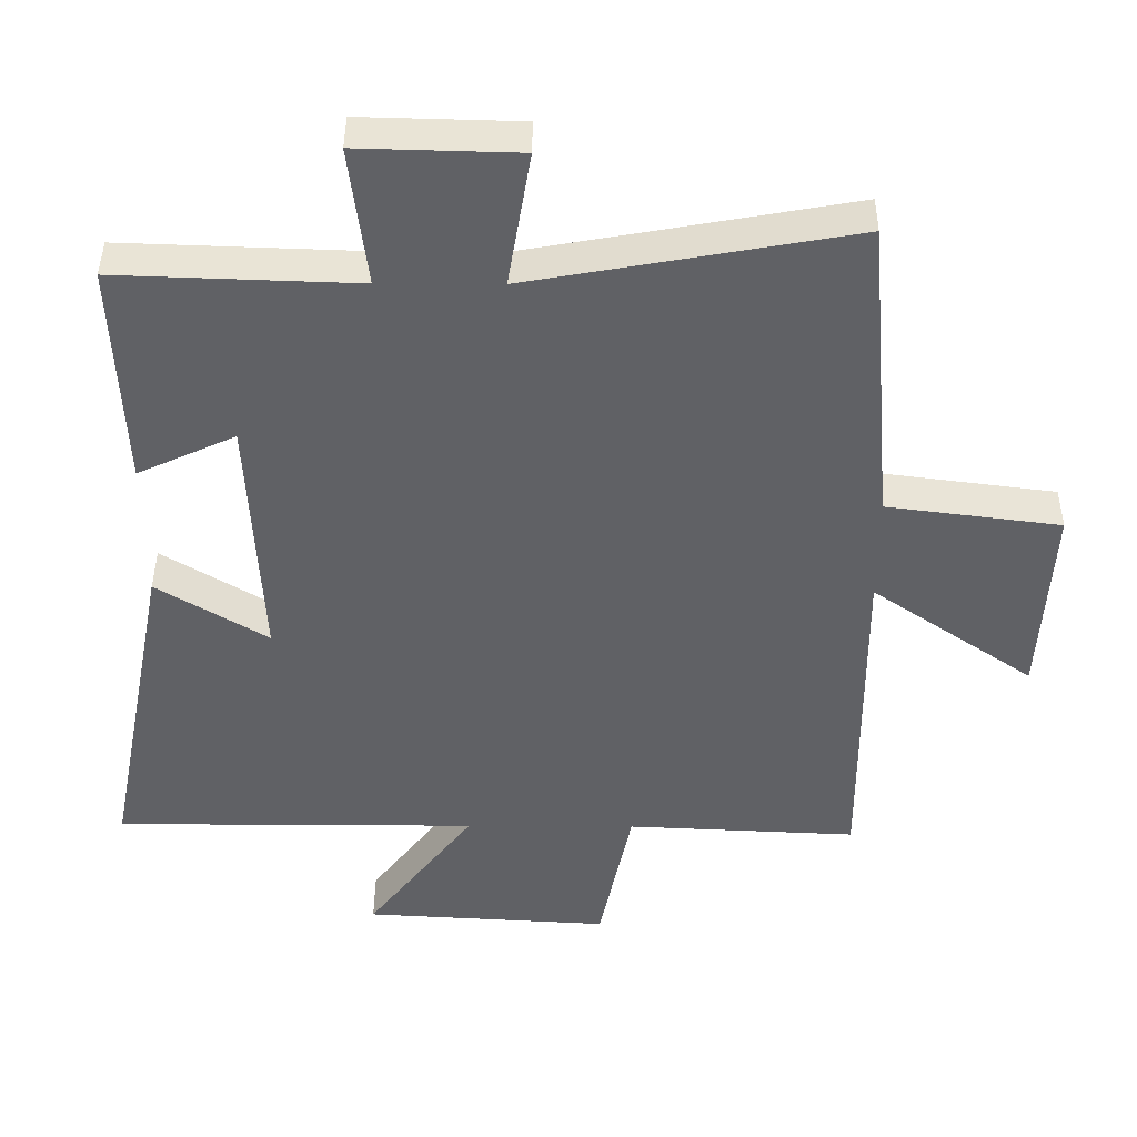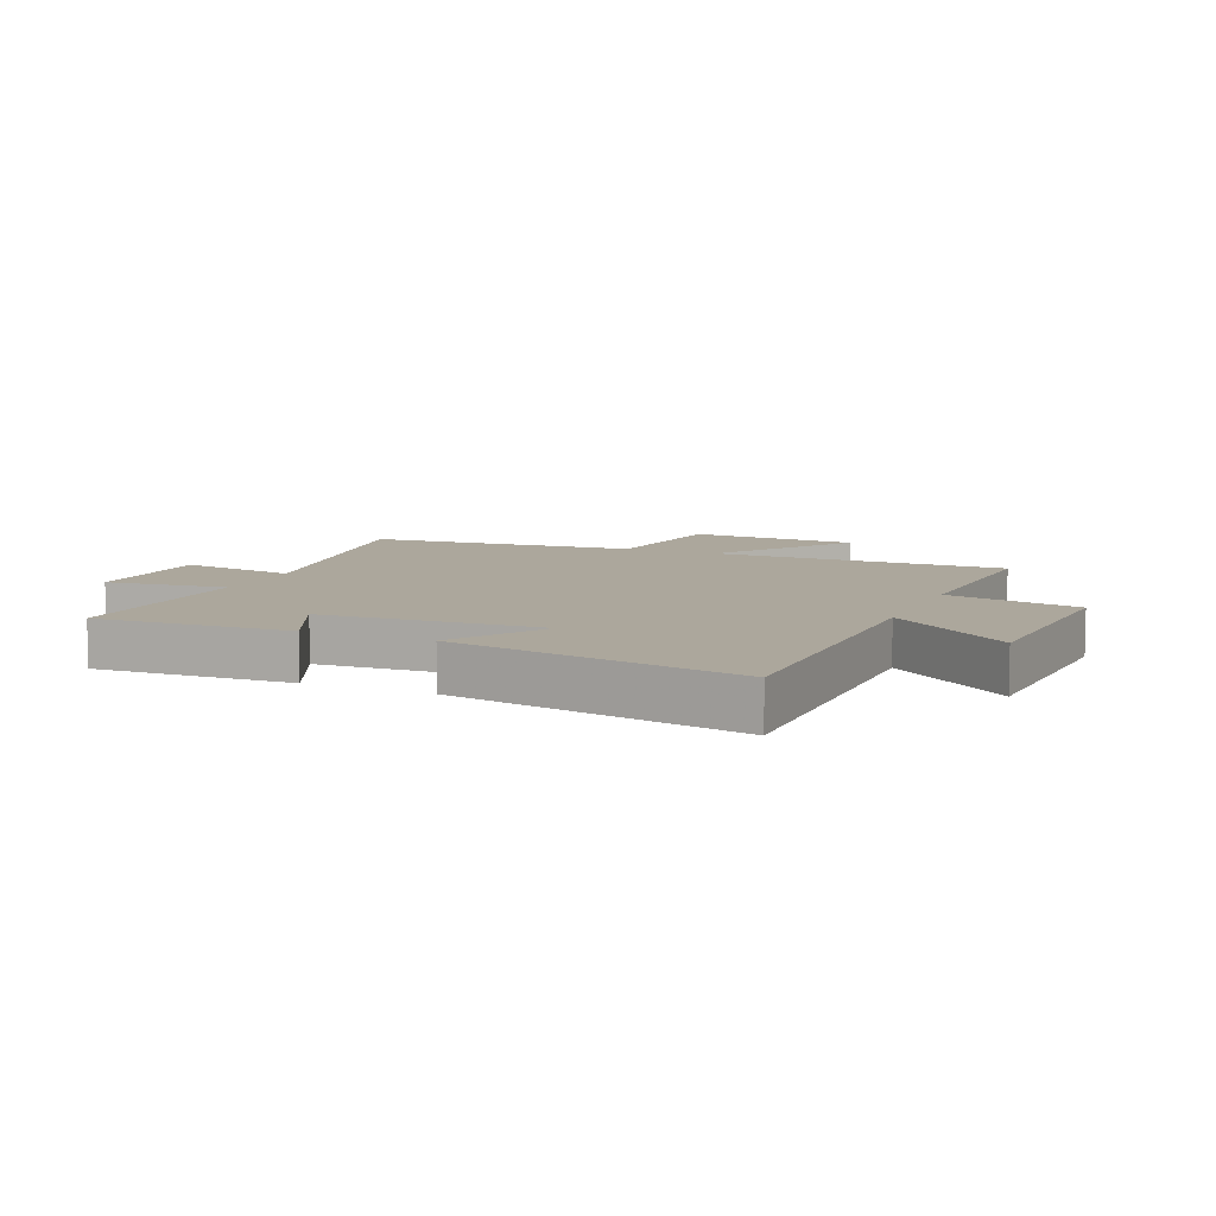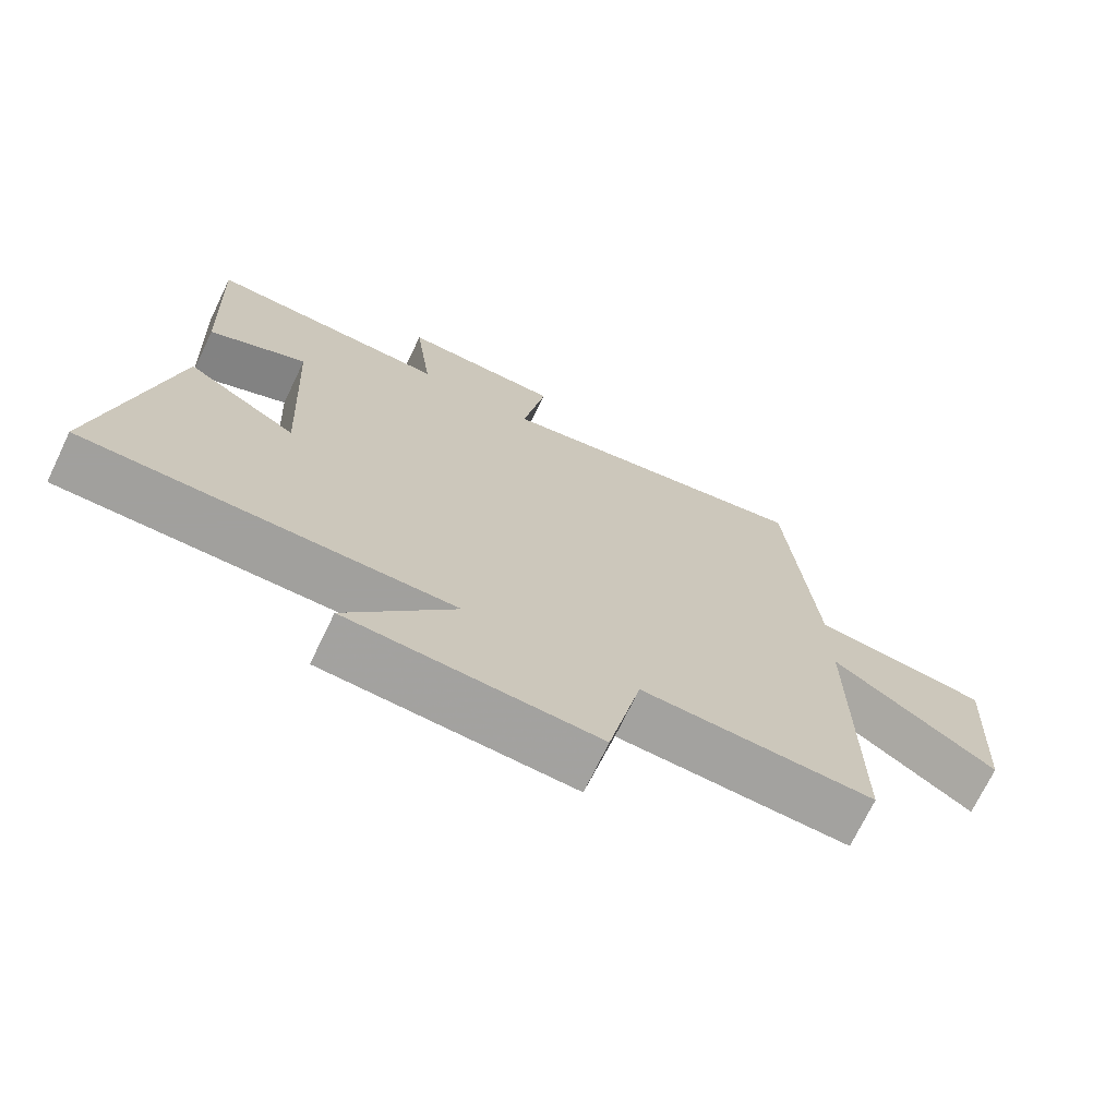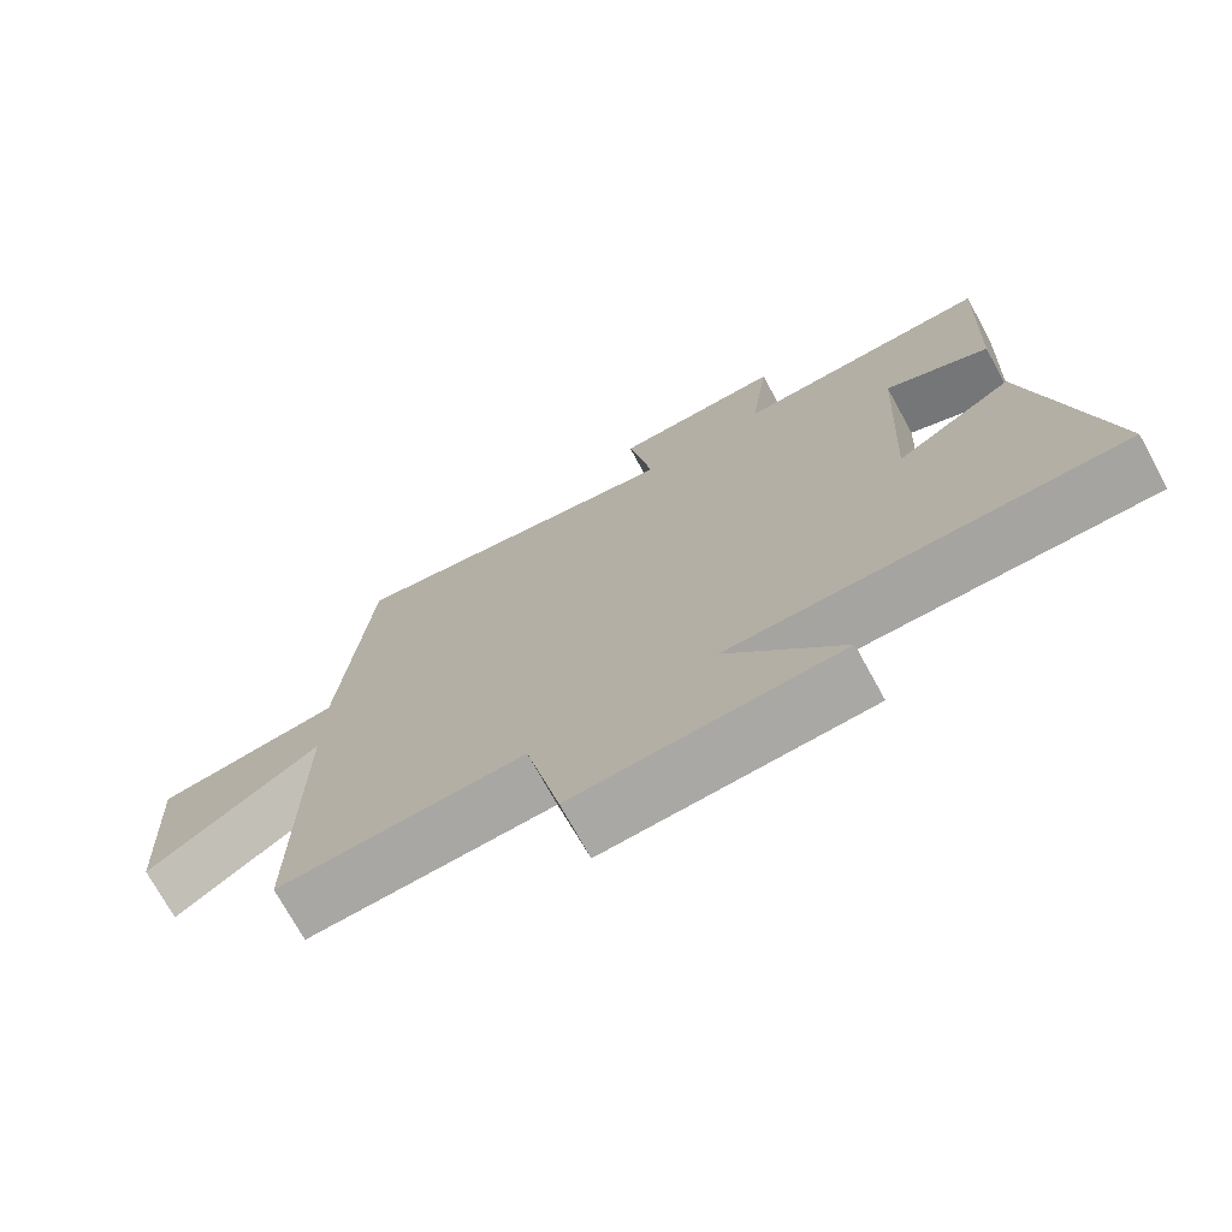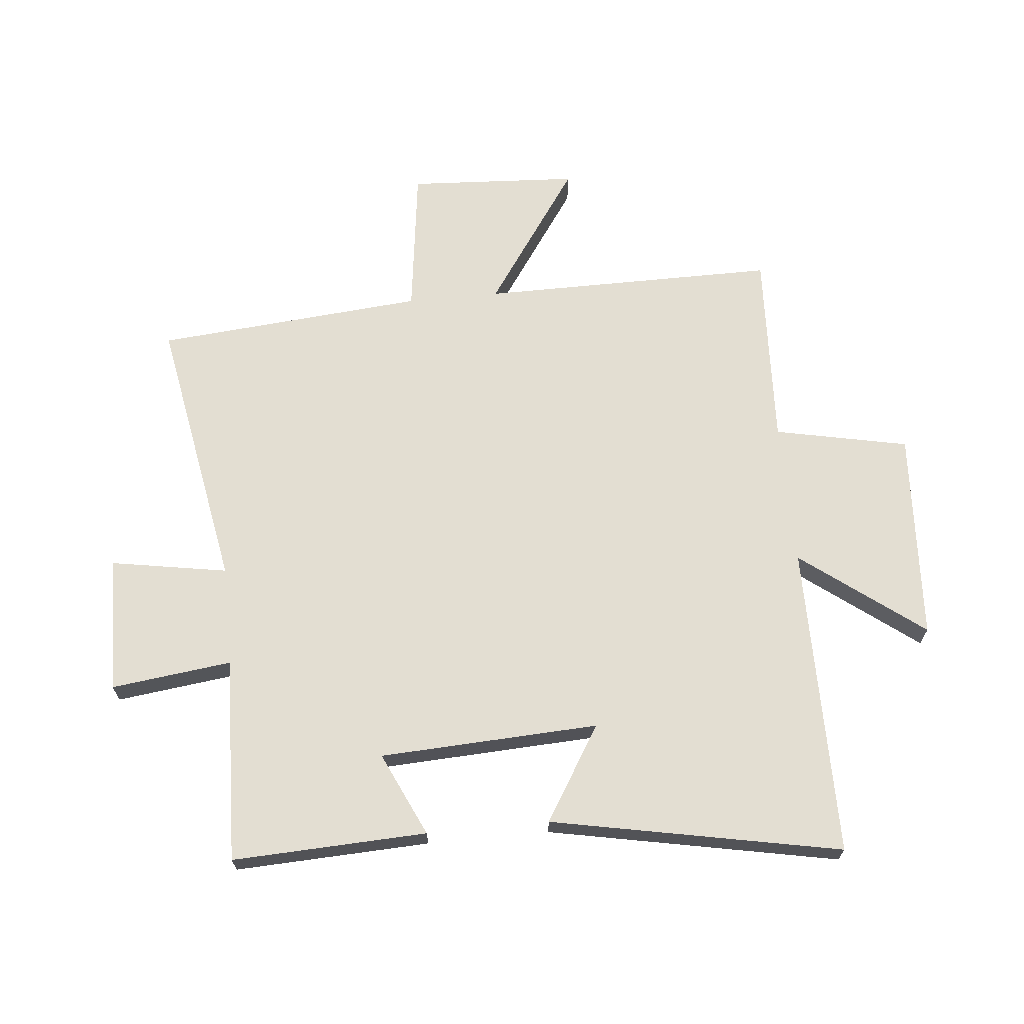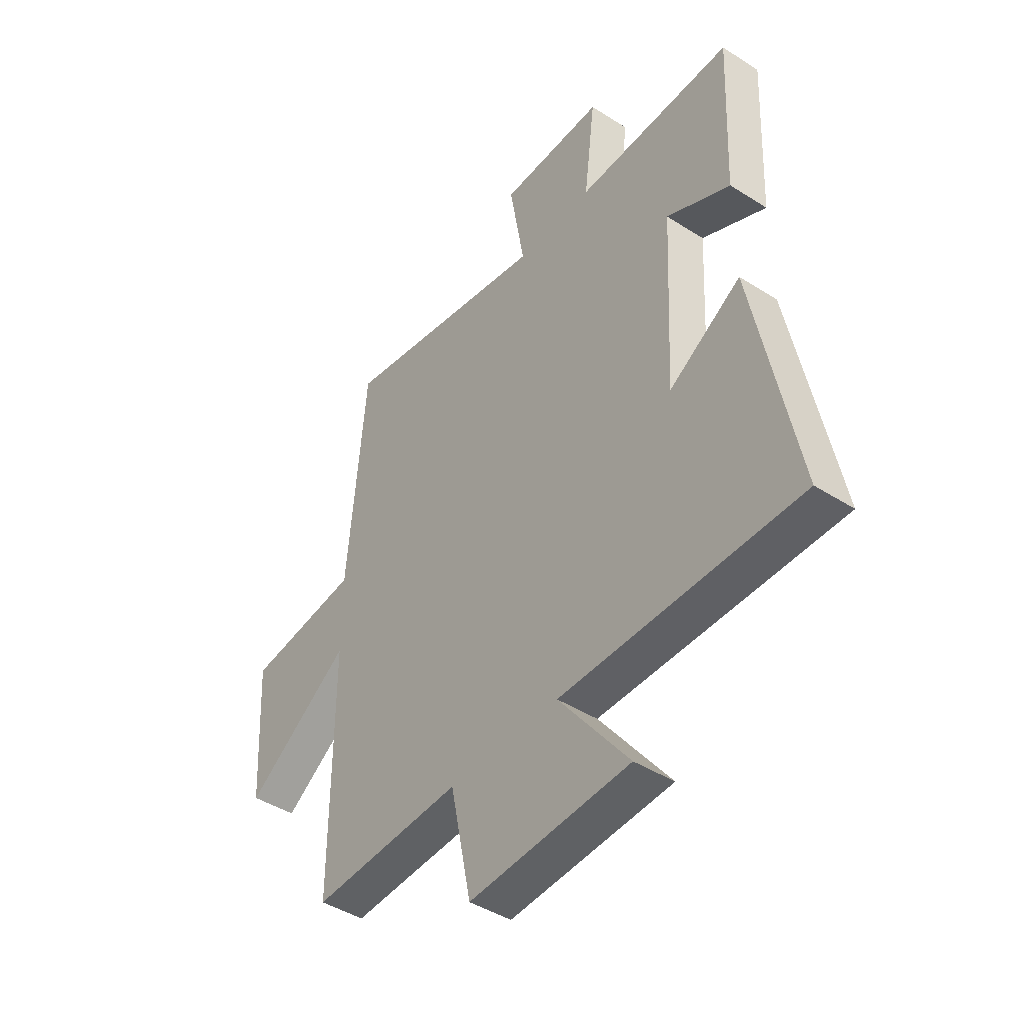
<metadata>
{"format":"obj","ext":"obj","renderer":"f3d","projection":"perspective","resolution":1024,"background":"white","views":[{"elev":41.9,"azim":-179.6,"up":"+Z"},{"elev":8.3,"azim":113.2,"up":"+Y"},{"elev":-71.7,"azim":154.3,"up":"+Z"},{"elev":-73.3,"azim":28.8,"up":"+Z"},{"elev":67.4,"azim":84.5,"up":"+Y"},{"elev":-43.8,"azim":53.1,"up":"+Z"}]}
</metadata>
<code>
v 0.514 0.07 0.512
v 0.5 0.07 0.187
v 0.36 0.07 0.252
v 0.342 0.07 -0.114
v 0.5 0.07 -0.017
v 0.594 0.07 -0.5
v 0.072 0.07 -0.5
v 0.226 0.07 -0.703
v -0.126 0.07 -0.723
v -0.172 0.07 -0.5
v -0.502 0.07 -0.515
v -0.5 0.07 -0.021
v -0.732 0.07 -0.181
v -0.748 0.07 0.103
v -0.5 0.07 0.135
v -0.461 0.07 0.583
v 0 0.07 0.5
v -0.033 0.07 0.695
v 0.195 0.07 0.701
v 0.17 0.07 0.5
v 0.514 0 0.512
v 0.5 0 0.187
v 0.36 0 0.252
v 0.342 0 -0.114
v 0.5 0 -0.017
v 0.594 0 -0.5
v 0.072 0 -0.5
v 0.226 0 -0.703
v -0.126 0 -0.723
v -0.172 0 -0.5
v -0.502 0 -0.515
v -0.5 0 -0.021
v -0.732 0 -0.181
v -0.748 0 0.103
v -0.5 0 0.135
v -0.461 0 0.583
v 0 0 0.5
v -0.033 0 0.695
v 0.195 0 0.701
v 0.17 0 0.5
f 17 18 19 20
f 15 16 17
f 15 17 20
f 12 13 14 15
f 12 15 20 1
f 10 11 12 1
f 7 8 9 10
f 4 5 6 7
f 3 4 7 10
f 1 2 3
f 1 3 10
f 40 39 38 37
f 37 36 35
f 40 37 35
f 35 34 33 32
f 21 40 35 32
f 21 32 31 30
f 30 29 28 27
f 27 26 25 24
f 30 27 24 23
f 23 22 21
f 30 23 21
f 1 21 22 2
f 2 22 23 3
f 3 23 24 4
f 4 24 25 5
f 5 25 26 6
f 6 26 27 7
f 7 27 28 8
f 8 28 29 9
f 9 29 30 10
f 10 30 31 11
f 11 31 32 12
f 12 32 33 13
f 13 33 34 14
f 14 34 35 15
f 15 35 36 16
f 16 36 37 17
f 17 37 38 18
f 18 38 39 19
f 19 39 40 20
f 20 40 21 1

</code>
